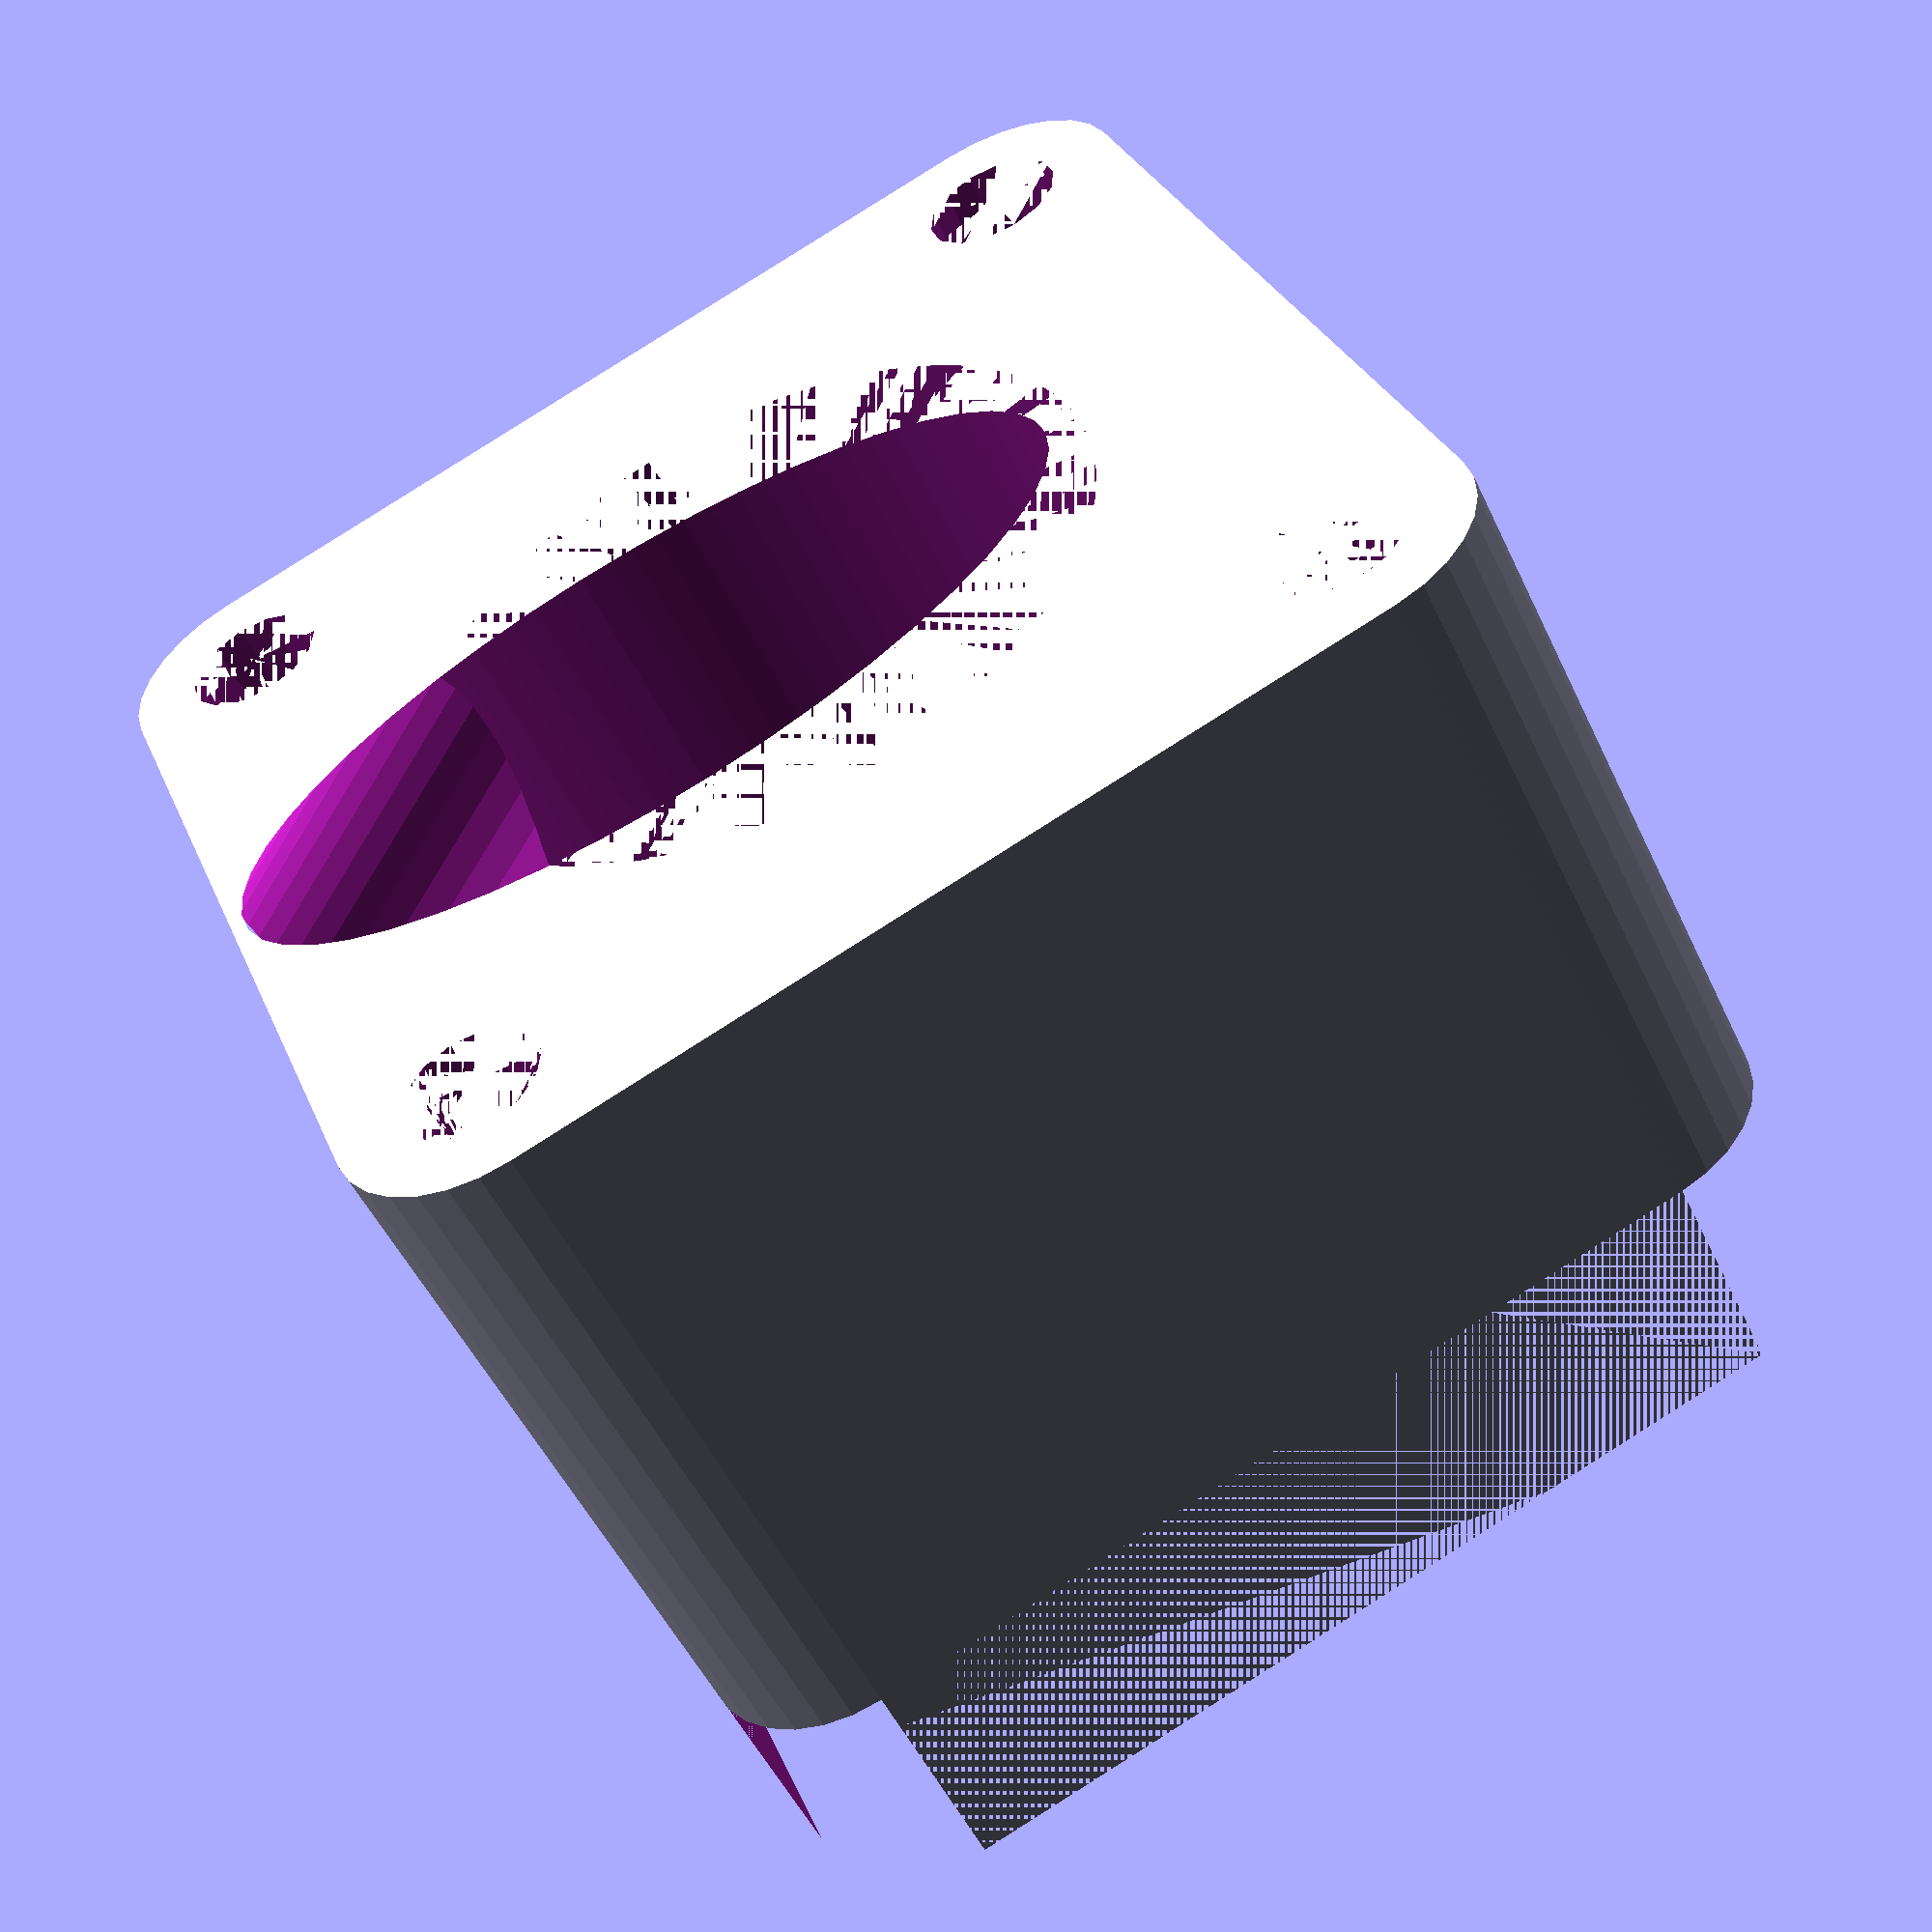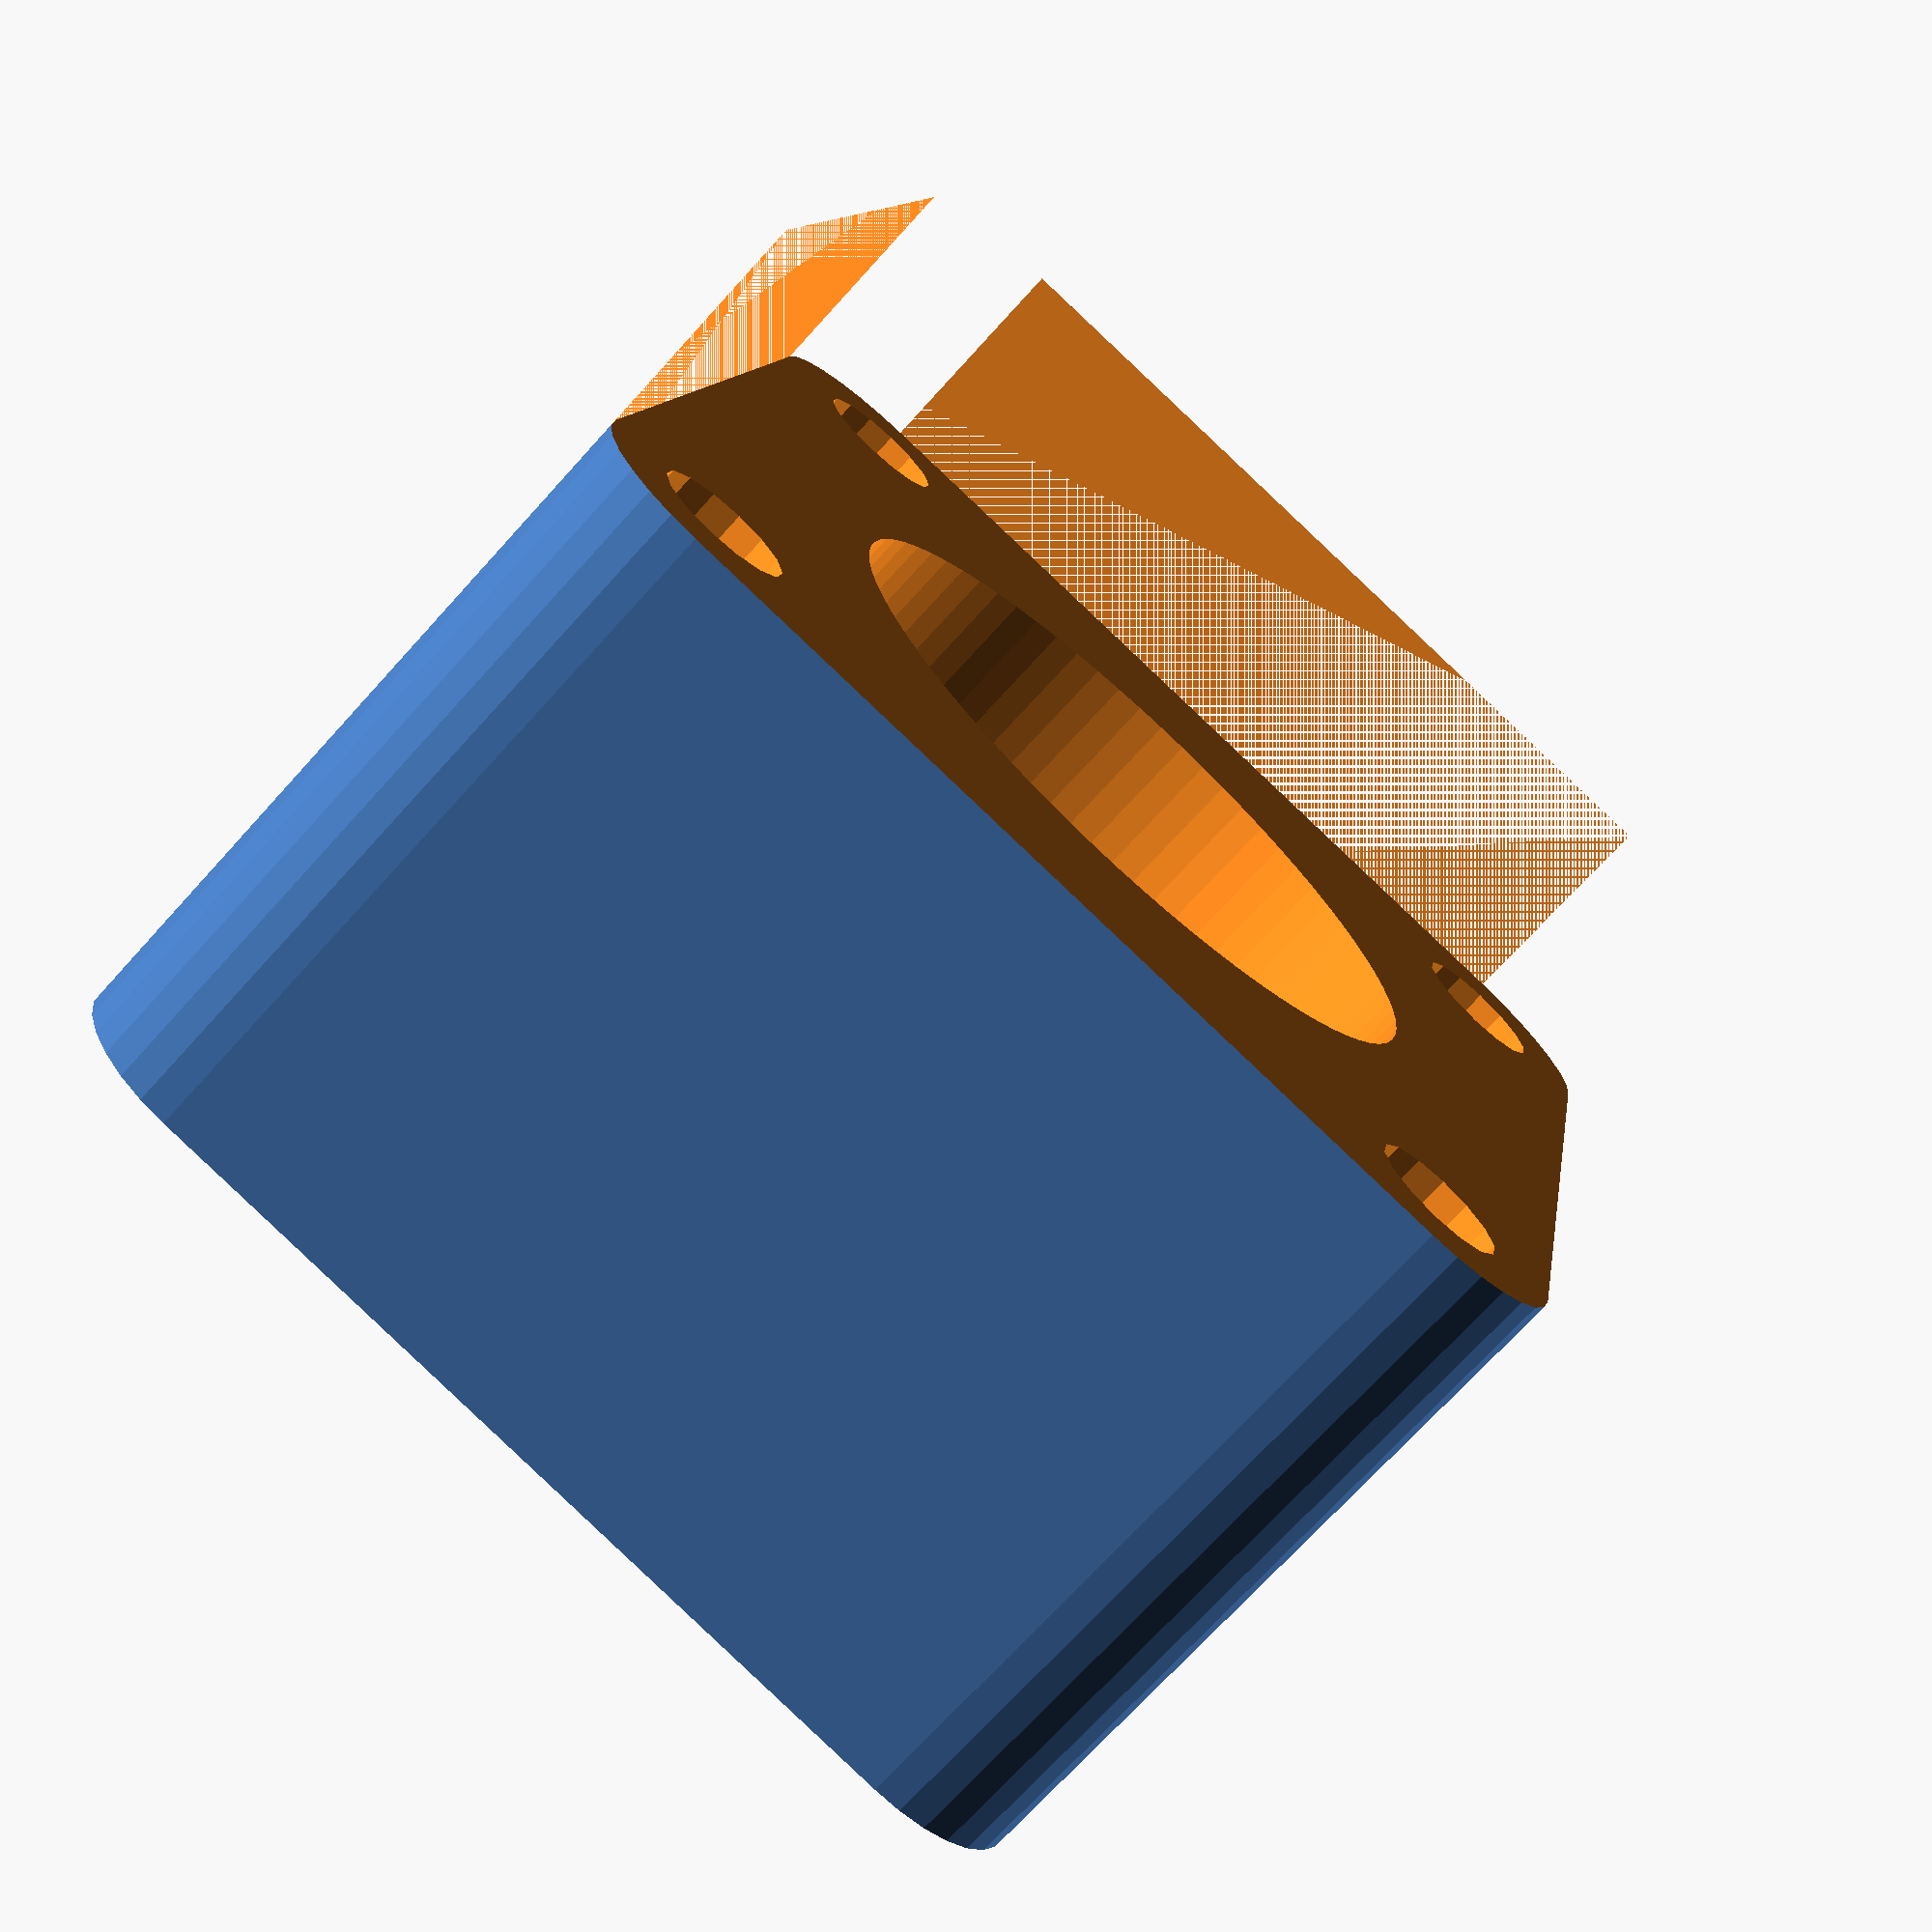
<openscad>
//Parametric brushless_motor mount.
//Oktay Gülmez, 15/10/2014.
//GNU_GPL_V3.

//Parameters:
printerLine_width=0.6;
mountHoles_width=23;
mountHoles_height=23;
mountHoles_diameter=3;
mount_lenght=19;
down_angle=0;
right_angle=0;
corner_radius=3.5;

viewSmooter=8;

mountHoles_radius=mountHoles_diameter/2+printerLine_width/2;

$fn=mountHoles_radius*viewSmooter;

difference(){
  union(){
    minkowski(){
     translate([corner_radius,corner_radius,0]) cube([mountHoles_width,mountHoles_height,mount_lenght+5]);
       cylinder(r=corner_radius, $fn=corner_radius*viewSmooter);
    }
  }
 translate([(2*corner_radius+mountHoles_width)/2,(2*corner_radius+mountHoles_height)/2,0]) cylinder(h=mount_lenght+10, r=mountHoles_width/2.5, $fn=(mountHoles_width/2.5)*viewSmooter);
 
 translate([(2*corner_radius+mountHoles_width)/2,-mountHoles_width/5,mount_lenght/2]) rotate([-120,0,0]) cylinder(h=mount_lenght+10, r=mountHoles_width/4, $fn=(mountHoles_width/4)*viewSmooter);

 translate([corner_radius,corner_radius,0]) cylinder(h=mount_lenght+10, r=mountHoles_radius);
 translate([corner_radius+mountHoles_width,corner_radius,0]) cylinder(h=mount_lenght+10, r=mountHoles_radius);
 translate([corner_radius,corner_radius+mountHoles_height,0]) cylinder(h=mount_lenght+10, r=mountHoles_radius);
 translate([corner_radius+mountHoles_width,corner_radius+mountHoles_height,0]) cylinder(h=mount_lenght+10, r=mountHoles_radius);

 translate([0,0,mount_lenght]) rotate([down_angle,-right_angle,0]) cube([mountHoles_width+3*corner_radius,mountHoles_height+3*corner_radius,10]);
}

</openscad>
<views>
elev=231.1 azim=111.4 roll=335.3 proj=p view=wireframe
elev=71.7 azim=101.0 roll=317.8 proj=p view=solid
</views>
